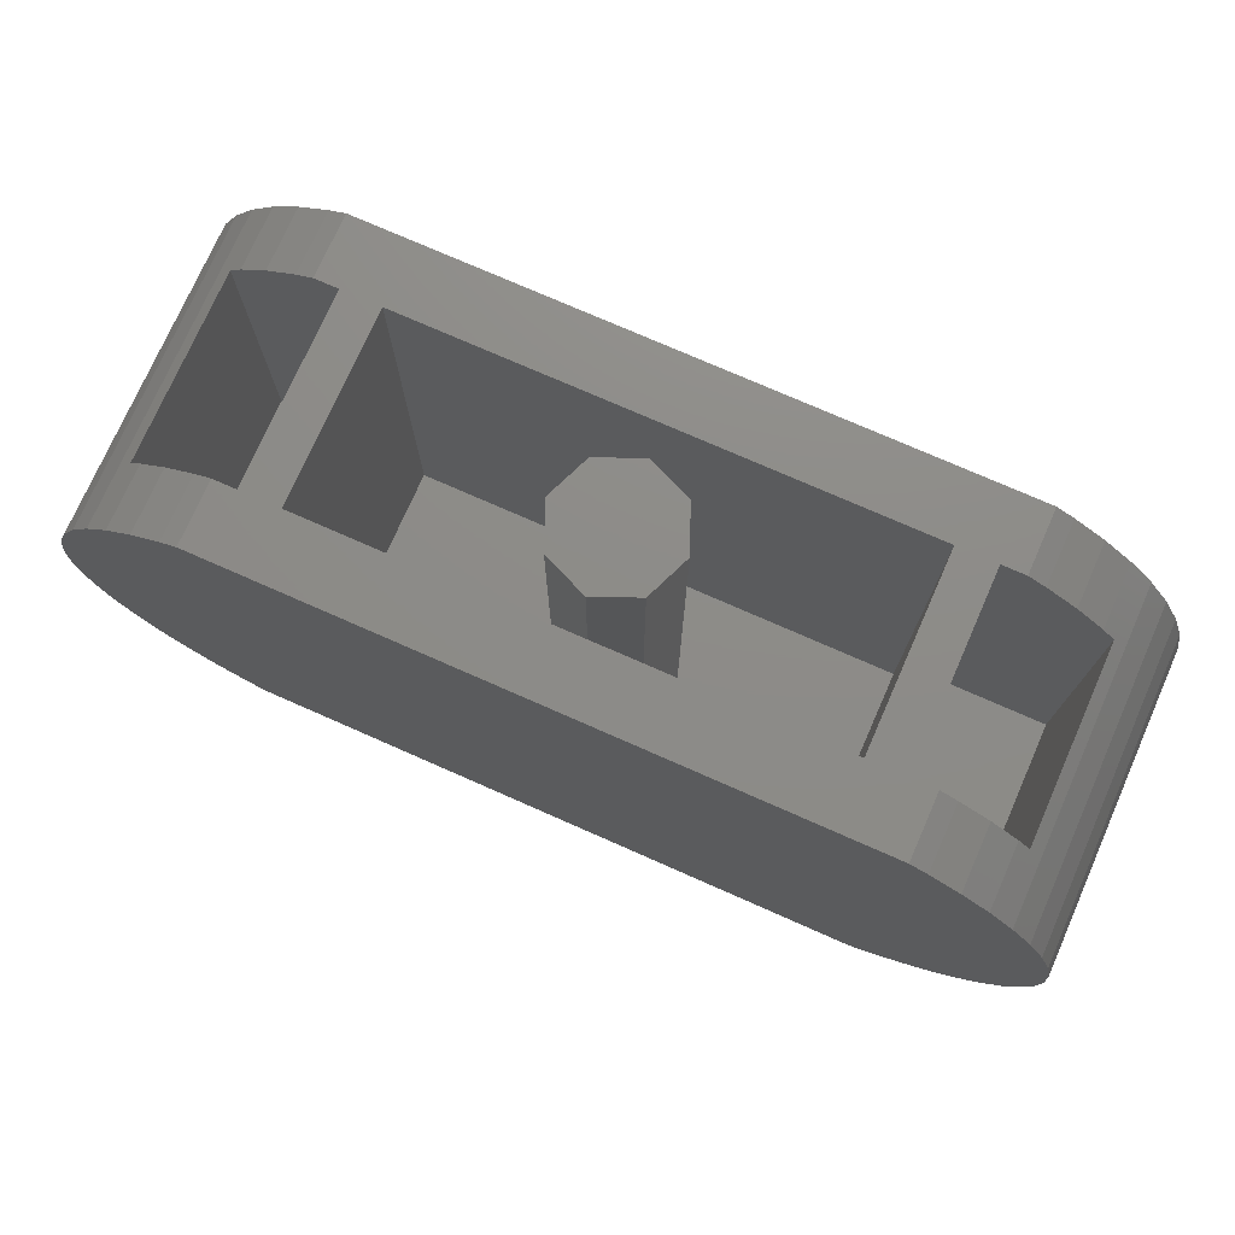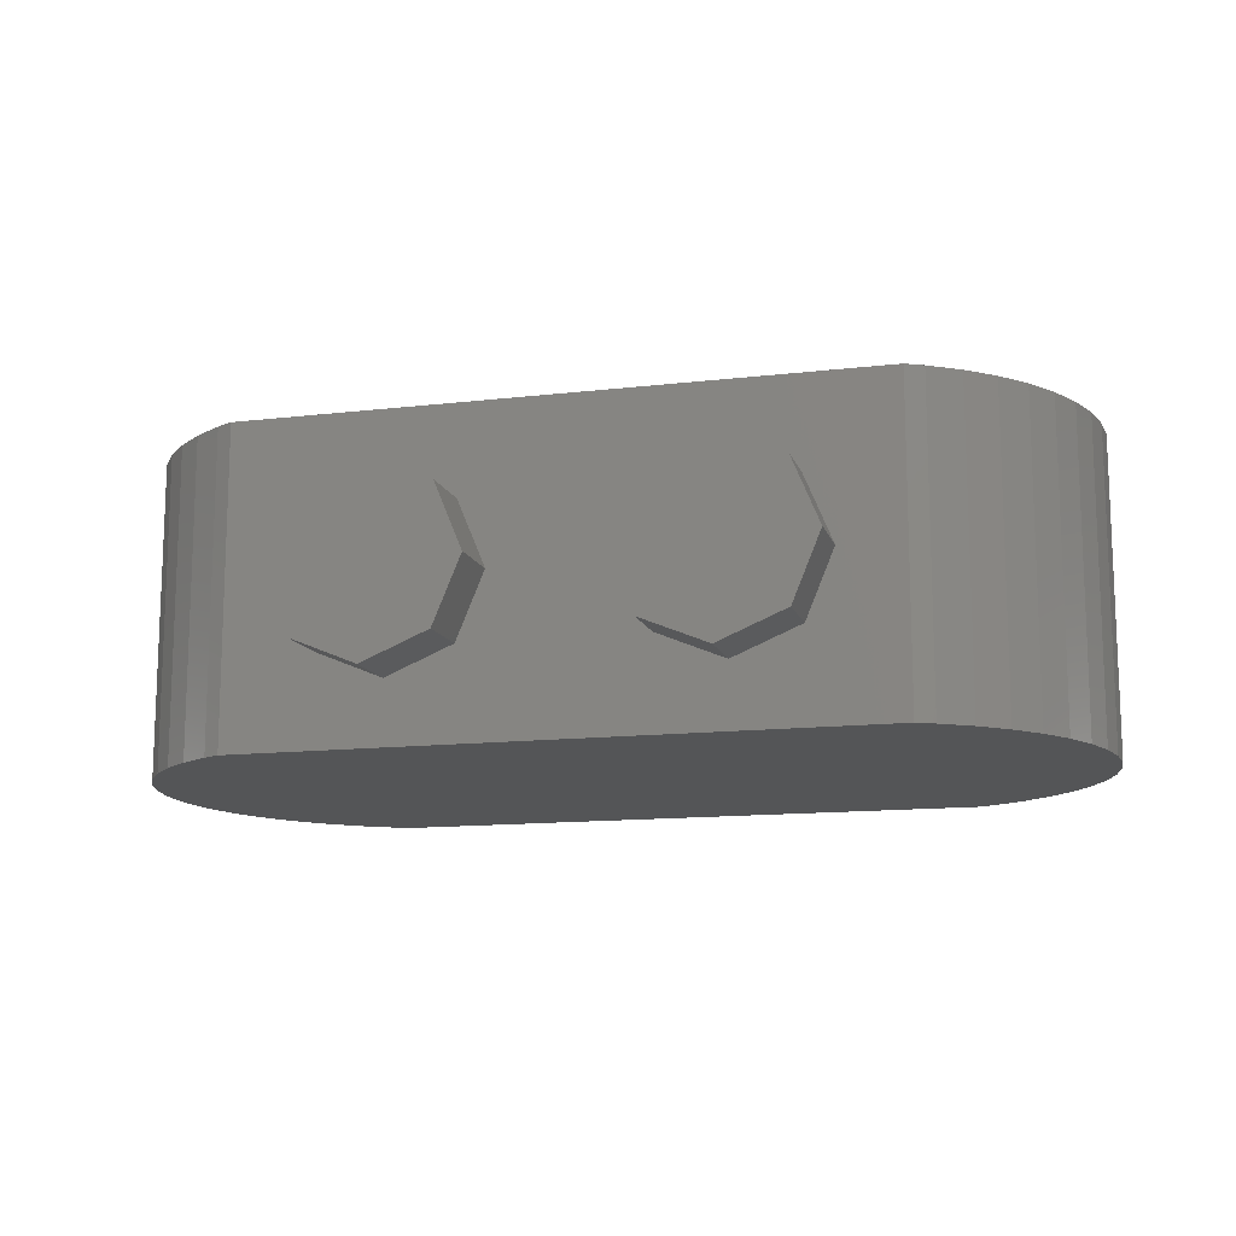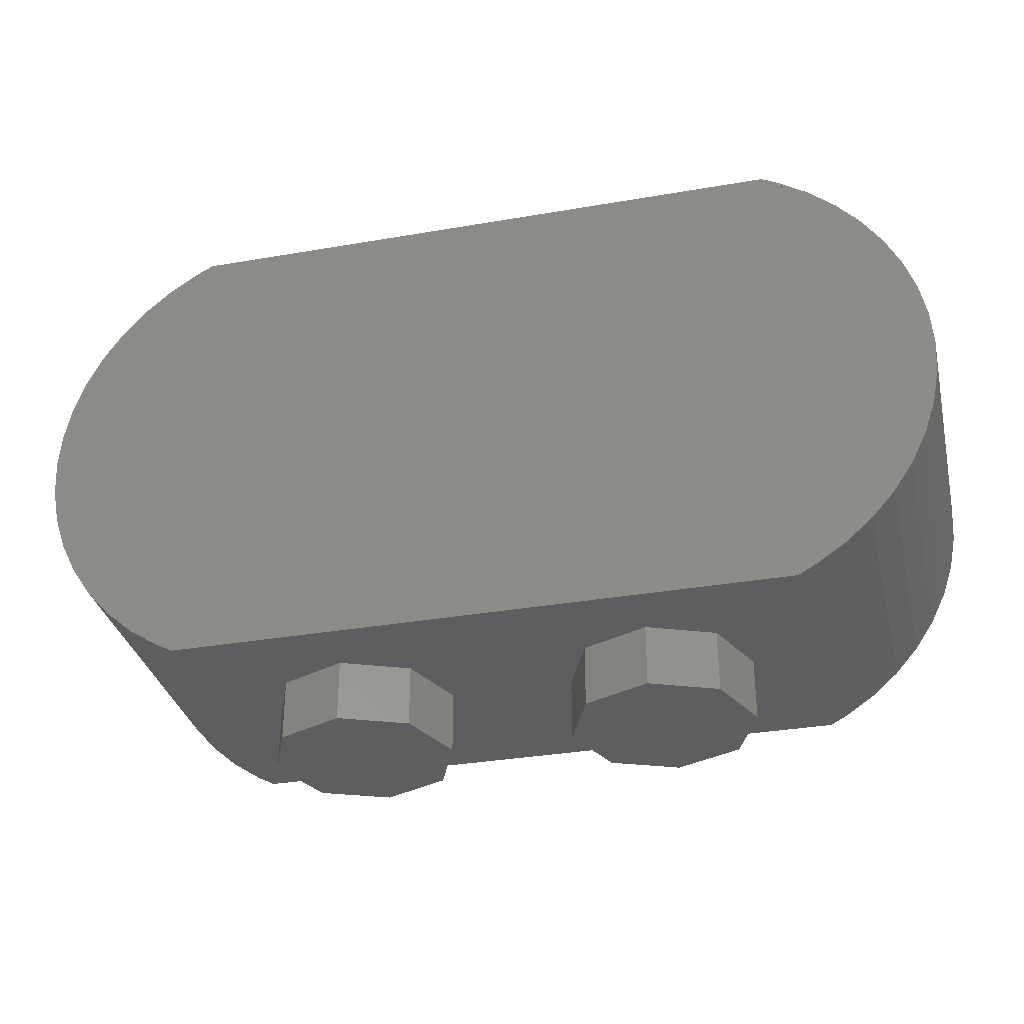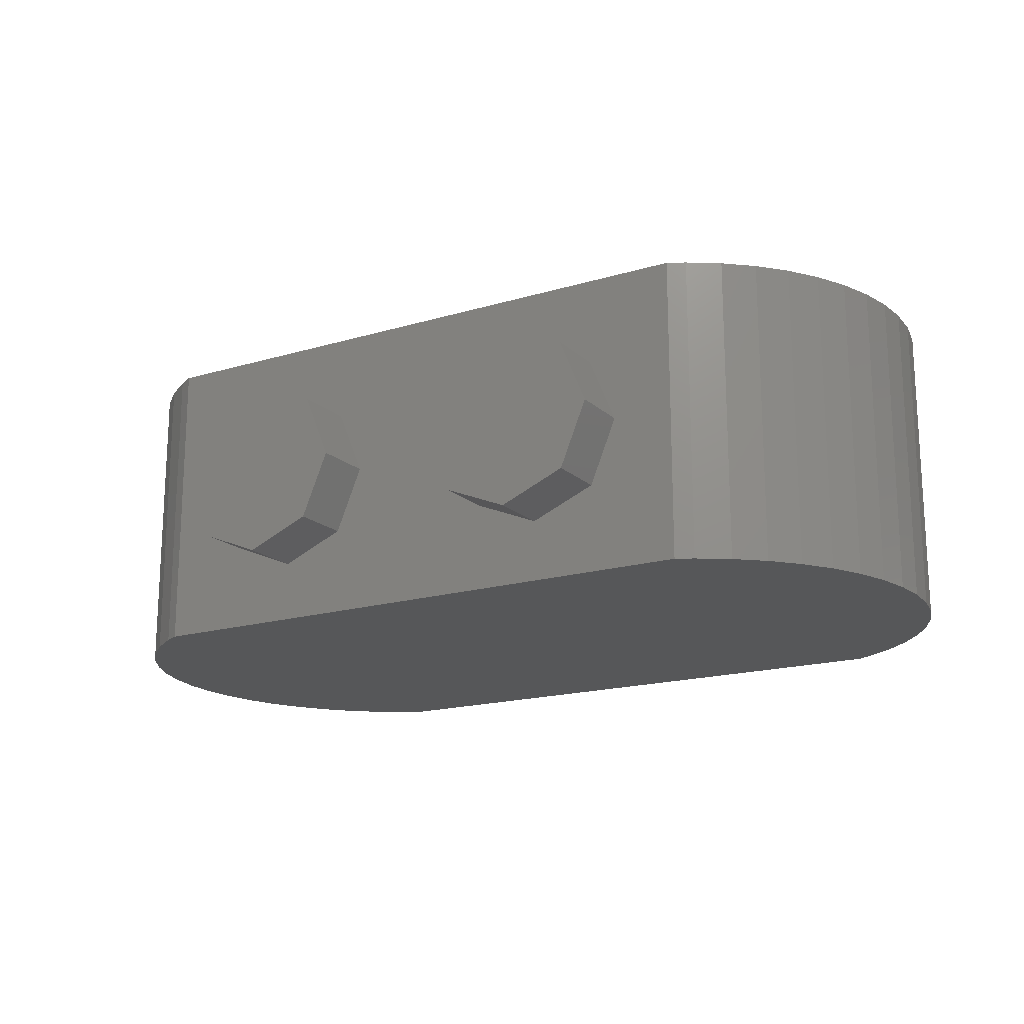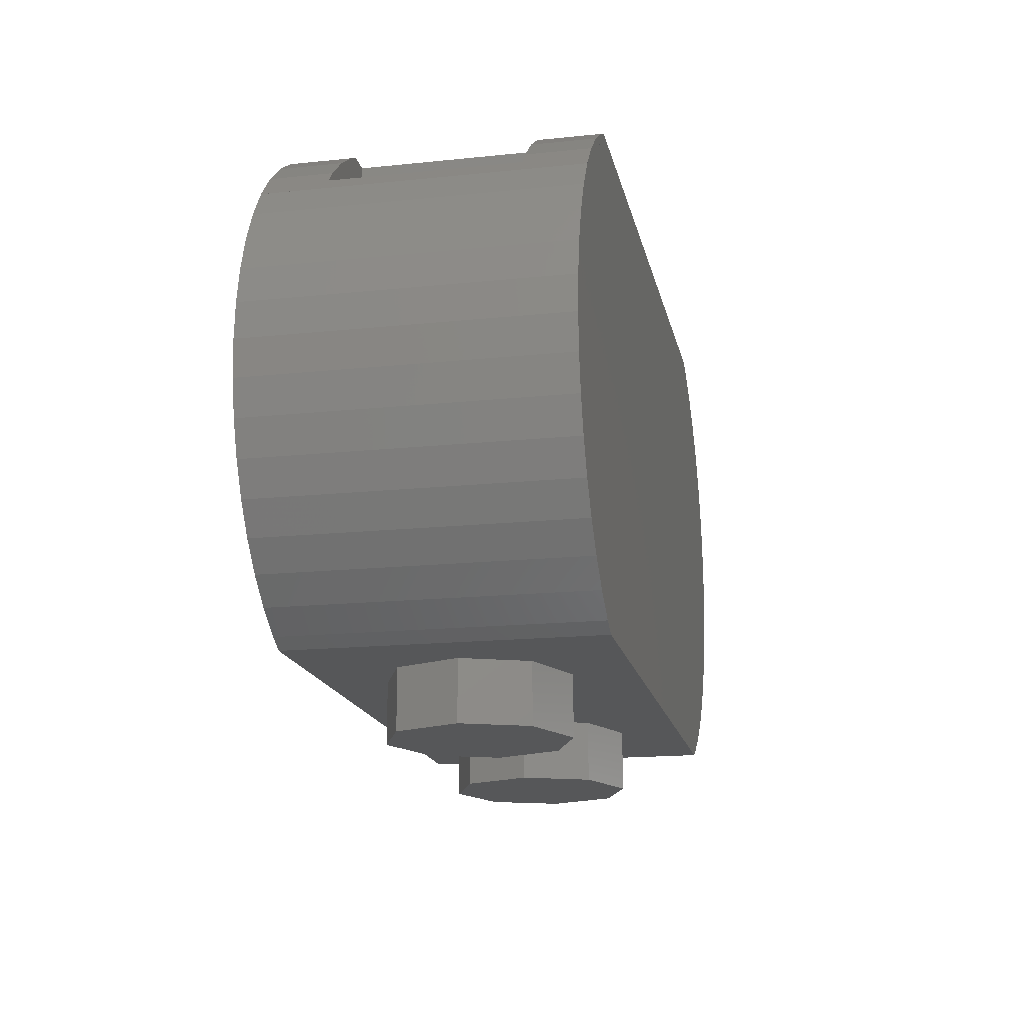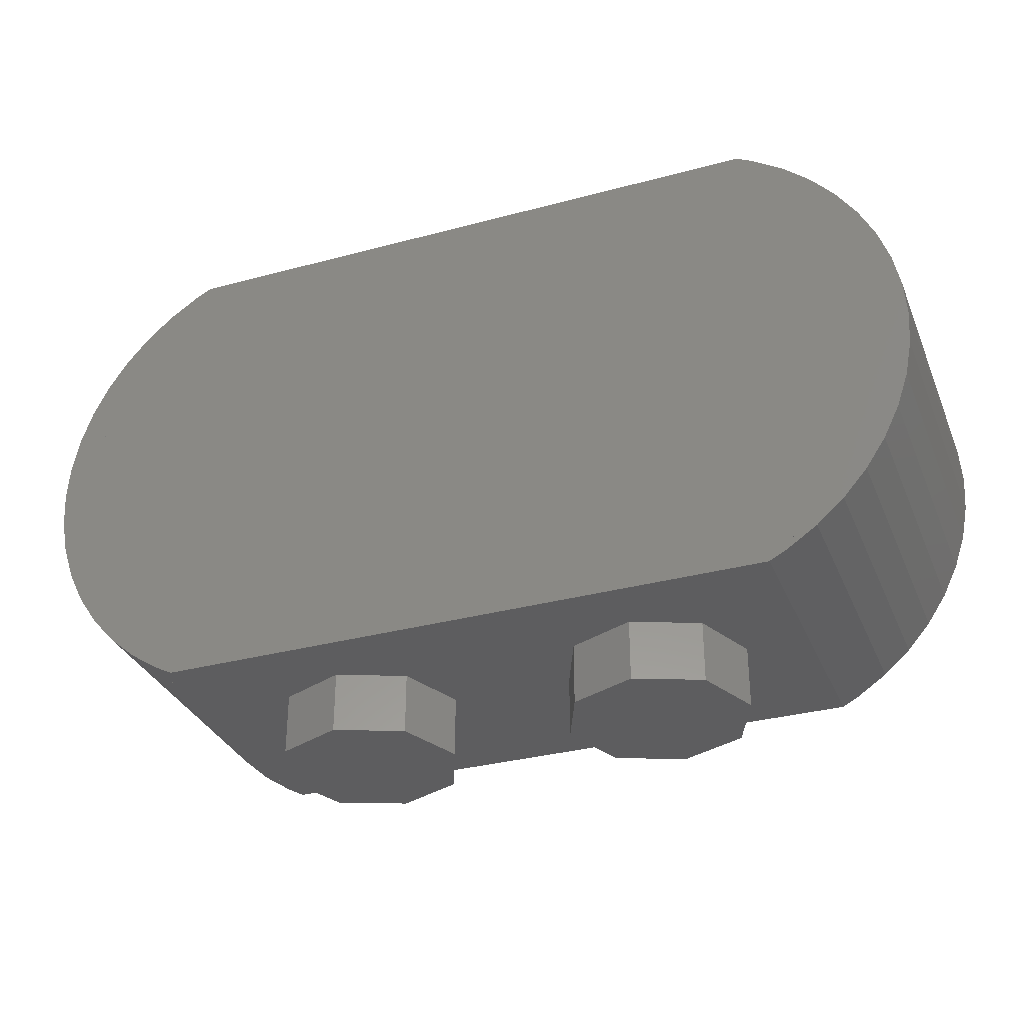
<metadata>
{"format":"stl","ext":"stl","renderer":"f3d","projection":"perspective","resolution":1024,"background":"white","views":[{"elev":75.2,"azim":23.8,"up":"+Y"},{"elev":-13.0,"azim":15.1,"up":"+Z"},{"elev":-33.4,"azim":13.3,"up":"+Y"},{"elev":-17.4,"azim":30.7,"up":"+Z"},{"elev":-17.0,"azim":101.8,"up":"+Y"},{"elev":-32.8,"azim":20.4,"up":"+Y"}]}
</metadata>
<code>
# stl→obj: 175 verts, 300 faces
v -0.74 1.28 -0.24
v -0.64 1.28 -0.24
v -0.8 1.28 -0.4
v -0.64 1.28 0.24
v -0.74 1.28 0.24
v -0.8 1.28 0.4
v 0.64 1.28 -0.24
v 0.74 1.28 -0.24
v 0.8 1.28 -0.4
v 0.74 1.28 0.24
v 0.64 1.28 0.24
v 0.8 1.28 0.4
v -0.8 1.28 0.24
v -0.8 1.28 -0.24
v 0.8 1.28 0.24
v 0.8 1.28 -0.24
v 0.16 1.28 0
v 0.1131 1.28 -0.1131
v 0 1.28 0
v 0 1.28 -0.16
v -0.1131 1.28 -0.1131
v -0.16 1.28 -0
v -0.1131 1.28 0.1131
v -0 1.28 0.16
v 0.1131 1.28 0.1131
v -1.2 0.64 -0.4
v -1.194 0.7329 -0.4
v -1.176 0.8243 -0.4
v -1.146 0.9125 -0.4
v -1.105 0.996 -0.4
v -1.053 1.073 -0.4
v -0.9915 1.143 -0.4
v -0.9214 1.205 -0.4
v -0.844 1.257 -0.4
v -0.844 0.02339 -0.4
v -0.9214 0.07513 -0.4
v -0.9915 0.1365 -0.4
v -1.053 0.2066 -0.4
v -1.105 0.284 -0.4
v -1.146 0.3675 -0.4
v -1.176 0.4557 -0.4
v -1.194 0.5471 -0.4
v -0.844 0.02341 -0.4
v 1.2 0.64 -0.4
v 0.844 0.02341 -0.4
v 0.844 1.257 -0.4
v -1.2 0.64 0.4
v -0.844 0.02341 0.4
v -0.844 1.257 0.4
v 0.844 0.02341 0.4
v 1.2 0.64 0.4
v 0.844 1.257 0.4
v 0.9214 1.205 -0.4
v 0.9915 1.143 -0.4
v 1.053 1.073 -0.4
v 1.105 0.996 -0.4
v 1.146 0.9125 -0.4
v 1.176 0.8243 -0.4
v 1.194 0.7329 -0.4
v 1.194 0.5471 -0.4
v 1.176 0.4557 -0.4
v 1.146 0.3675 -0.4
v 1.105 0.284 -0.4
v 1.053 0.2066 -0.4
v 0.9915 0.1365 -0.4
v 0.9214 0.07513 -0.4
v 0.844 0.02339 -0.4
v -0.9214 1.205 0.4
v -0.9915 1.143 0.4
v -1.053 1.073 0.4
v -1.105 0.996 0.4
v -1.146 0.9125 0.4
v -1.176 0.8243 0.4
v -1.194 0.7329 0.4
v -1.194 0.5471 0.4
v -1.176 0.4557 0.4
v -1.146 0.3675 0.4
v -1.105 0.284 0.4
v -1.053 0.2066 0.4
v -0.9915 0.1365 0.4
v -0.9214 0.07513 0.4
v -0.844 0.02339 0.4
v 1.194 0.7329 0.4
v 1.176 0.8243 0.4
v 1.146 0.9125 0.4
v 1.105 0.996 0.4
v 1.053 1.073 0.4
v 0.9915 1.143 0.4
v 0.9214 1.205 0.4
v 0.844 0.02339 0.4
v 0.9214 0.07513 0.4
v 0.9915 0.1365 0.4
v 1.053 0.2066 0.4
v 1.105 0.284 0.4
v 1.146 0.3675 0.4
v 1.176 0.4557 0.4
v 1.194 0.5471 0.4
v -0.9215 1.205 -0.4
v -0.9215 1.205 -0.24
v -0.844 1.257 -0.24
v -0.9915 1.143 -0.24
v -0.9215 1.205 0.24
v -0.9915 1.143 0.24
v -0.9215 1.205 0.4
v -0.844 1.257 0.24
v -1.022 1.108 -0.24
v -1.022 1.108 0.24
v -0.74 0.28 -0.24
v -1.022 0.28 -0.24
v -0.74 0.28 0.24
v -1.022 0.28 0.24
v 0.9215 1.205 -0.24
v 0.9215 1.205 -0.4
v 0.844 1.257 -0.24
v 0.9915 1.143 -0.24
v 0.9915 1.143 0.24
v 0.9215 1.205 0.24
v 0.9215 1.205 0.4
v 0.844 1.257 0.24
v 1.022 1.108 -0.24
v 1.022 1.108 0.24
v 0.74 0.28 -0.24
v 1.022 0.28 -0.24
v 0.74 0.28 0.24
v 1.022 0.28 0.24
v 0.16 0.16 0
v 0.1131 0.16 -0.1131
v 0 0.16 -0.16
v -0.1131 0.16 -0.1131
v -0.16 0.16 -0
v -0.1131 0.16 0.1131
v -0 0.16 0.16
v 0.1131 0.16 0.1131
v -0.64 0.16 0.24
v 0.64 0.16 0.24
v 0.64 0.16 -0.24
v -0.64 0.16 -0.24
v -0.8 0 -0.4
v -0.8 0 0.4
v 0.8 0 0.4
v 0.8 0 -0.4
v -0.16 -0.16 0
v -0.16 0 0
v -0.2303 0 0.1697
v -0.2303 -0.16 0.1697
v -0.4 0 0.24
v -0.4 -0.16 0.24
v -0.5697 0 0.1697
v -0.5697 -0.16 0.1697
v -0.64 0 -0
v -0.64 -0.16 -0
v -0.5697 0 -0.1697
v -0.5697 -0.16 -0.1697
v -0.4 0 -0.24
v -0.4 -0.16 -0.24
v -0.2303 0 -0.1697
v -0.2303 -0.16 -0.1697
v 0.64 -0.16 0
v 0.64 0 0
v 0.5697 0 0.1697
v 0.5697 -0.16 0.1697
v 0.4 0 0.24
v 0.4 -0.16 0.24
v 0.2303 0 0.1697
v 0.2303 -0.16 0.1697
v 0.16 0 -0
v 0.16 -0.16 -0
v 0.2303 0 -0.1697
v 0.2303 -0.16 -0.1697
v 0.4 0 -0.24
v 0.4 -0.16 -0.24
v 0.5697 0 -0.1697
v 0.5697 -0.16 -0.1697
v -0.4 -0.16 0
v 0.4 -0.16 0
f 1 2 3
f 4 5 6
f 7 8 9
f 10 11 12
f 5 13 6
f 3 14 1
f 15 10 12
f 16 9 8
f 17 18 19
f 18 20 19
f 20 21 19
f 21 22 19
f 22 23 19
f 23 24 19
f 24 25 19
f 25 17 19
f 26 27 28
f 26 28 29
f 26 29 30
f 26 30 31
f 26 31 32
f 26 32 33
f 26 33 34
f 35 36 26
f 36 37 26
f 37 38 26
f 38 39 26
f 39 40 26
f 40 41 26
f 41 42 26
f 43 26 34
f 44 45 46
f 47 48 49
f 50 51 52
f 46 53 44
f 53 54 44
f 54 55 44
f 55 56 44
f 56 57 44
f 57 58 44
f 58 59 44
f 44 60 61
f 44 61 62
f 44 62 63
f 44 63 64
f 44 64 65
f 44 65 66
f 44 66 67
f 49 68 47
f 68 69 47
f 69 70 47
f 70 71 47
f 71 72 47
f 72 73 47
f 73 74 47
f 47 75 76
f 47 76 77
f 47 77 78
f 47 78 79
f 47 79 80
f 47 80 81
f 47 81 82
f 51 83 84
f 51 84 85
f 51 85 86
f 51 86 87
f 51 87 88
f 51 88 89
f 51 89 52
f 90 91 51
f 91 92 51
f 92 93 51
f 93 94 51
f 94 95 51
f 95 96 51
f 96 97 51
f 12 11 4
f 12 4 6
f 3 2 7
f 3 7 9
f 34 98 99
f 34 99 100
f 99 98 32
f 99 32 101
f 102 103 69
f 102 69 104
f 49 105 102
f 49 102 104
f 13 105 49
f 13 49 6
f 100 14 3
f 100 3 34
f 31 106 101
f 31 101 32
f 107 70 69
f 107 69 103
f 70 107 106
f 70 106 31
f 108 1 14
f 108 14 100
f 100 99 101
f 100 101 108
f 106 109 108
f 106 108 101
f 13 5 110
f 13 110 105
f 103 102 105
f 103 105 110
f 110 111 107
f 110 107 103
f 112 113 46
f 112 46 114
f 54 113 112
f 54 112 115
f 88 116 117
f 88 117 118
f 117 119 52
f 117 52 118
f 52 119 15
f 52 15 12
f 9 16 114
f 9 114 46
f 115 120 55
f 115 55 54
f 88 87 121
f 88 121 116
f 120 121 87
f 120 87 55
f 16 8 122
f 16 122 114
f 115 112 114
f 115 114 122
f 122 123 120
f 122 120 115
f 124 10 15
f 124 15 119
f 119 117 116
f 119 116 124
f 121 125 124
f 121 124 116
f 17 126 127
f 17 127 18
f 18 127 128
f 18 128 20
f 20 128 129
f 20 129 21
f 21 129 130
f 21 130 22
f 22 130 131
f 22 131 23
f 23 131 132
f 23 132 24
f 24 132 133
f 24 133 25
f 25 133 126
f 25 126 17
f 134 135 136
f 134 136 137
f 134 4 11
f 134 11 135
f 137 2 4
f 137 4 134
f 136 7 2
f 136 2 137
f 135 11 7
f 135 7 136
f 5 4 2
f 5 2 1
f 5 1 108
f 5 108 110
f 111 110 108
f 111 108 109
f 111 109 106
f 111 106 107
f 70 31 30
f 70 30 71
f 71 30 29
f 71 29 72
f 72 29 28
f 72 28 73
f 73 28 27
f 73 27 74
f 74 27 26
f 74 26 47
f 47 26 42
f 47 42 75
f 75 42 41
f 75 41 76
f 76 41 40
f 76 40 77
f 77 40 39
f 77 39 78
f 78 39 38
f 78 38 79
f 79 38 37
f 79 37 80
f 80 37 36
f 80 36 81
f 81 36 35
f 81 35 82
f 138 139 48
f 138 48 43
f 124 122 8
f 124 8 10
f 8 7 11
f 8 11 10
f 121 120 123
f 121 123 125
f 123 122 124
f 123 124 125
f 51 44 59
f 51 59 83
f 83 59 58
f 83 58 84
f 84 58 57
f 84 57 85
f 85 57 56
f 85 56 86
f 86 56 55
f 86 55 87
f 90 67 66
f 90 66 91
f 91 66 65
f 91 65 92
f 92 65 64
f 92 64 93
f 93 64 63
f 93 63 94
f 94 63 62
f 94 62 95
f 95 62 61
f 95 61 96
f 96 61 60
f 96 60 97
f 97 60 44
f 97 44 51
f 45 50 140
f 45 140 141
f 141 140 139
f 141 139 138
f 142 143 144
f 142 144 145
f 145 144 146
f 145 146 147
f 147 146 148
f 147 148 149
f 149 148 150
f 149 150 151
f 151 150 152
f 151 152 153
f 153 152 154
f 153 154 155
f 155 154 156
f 155 156 157
f 157 156 143
f 157 143 142
f 158 159 160
f 158 160 161
f 161 160 162
f 161 162 163
f 163 162 164
f 163 164 165
f 165 164 166
f 165 166 167
f 167 166 168
f 167 168 169
f 169 168 170
f 169 170 171
f 171 170 172
f 171 172 173
f 173 172 159
f 173 159 158
f 43 34 3
f 43 3 138
f 9 46 45
f 9 45 141
f 9 141 138
f 9 138 3
f 6 49 48
f 6 48 139
f 50 52 12
f 50 12 140
f 139 140 12
f 139 12 6
f 174 142 145
f 174 145 147
f 174 147 149
f 174 149 151
f 174 151 153
f 174 153 155
f 174 155 157
f 174 157 142
f 175 158 161
f 175 161 163
f 175 163 165
f 175 165 167
f 175 167 169
f 175 169 171
f 175 171 173
f 175 173 158

</code>
